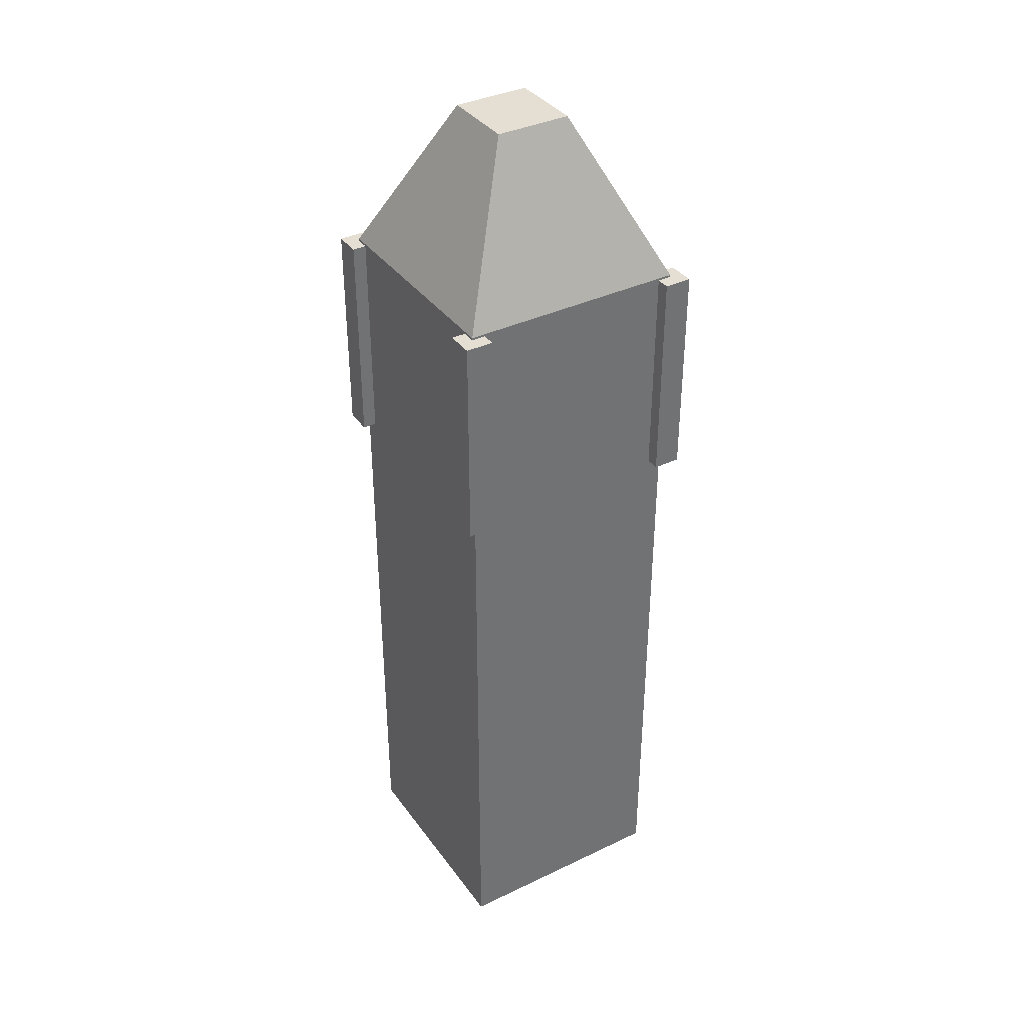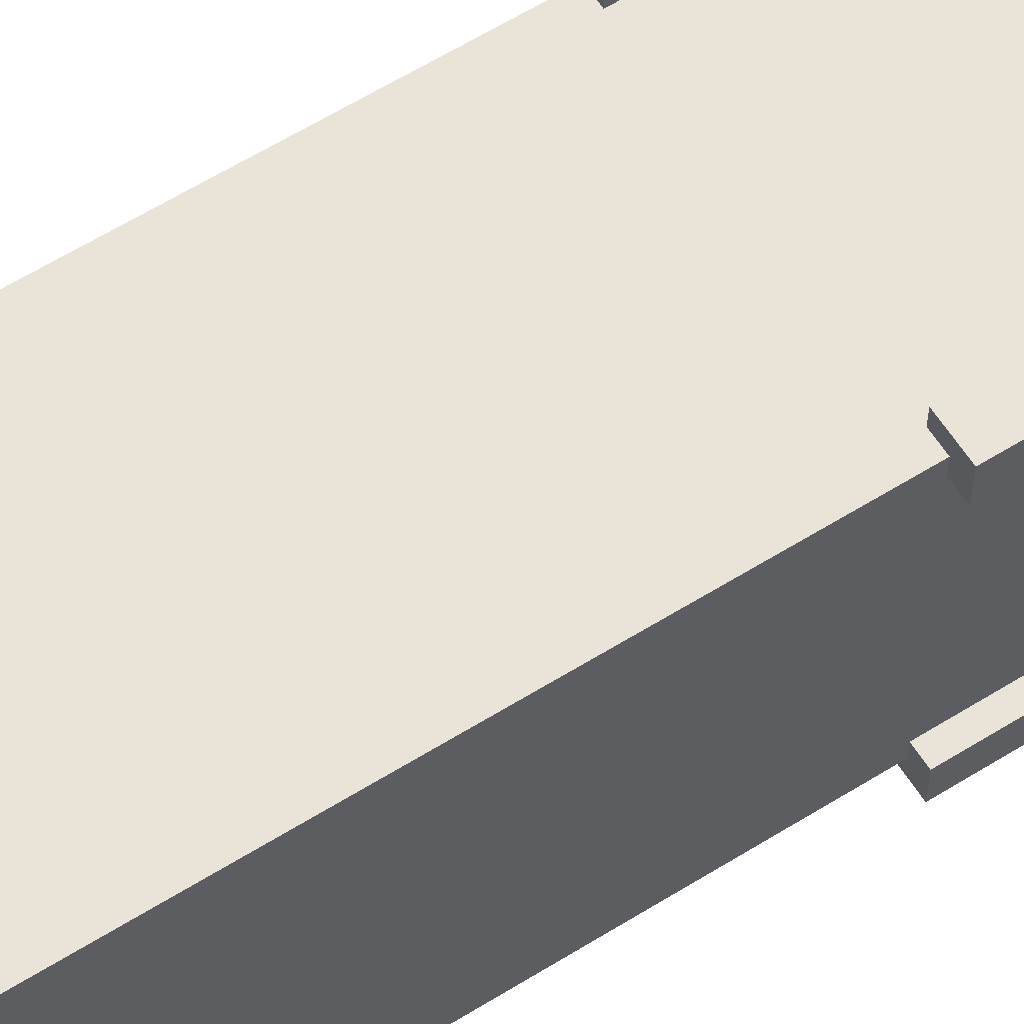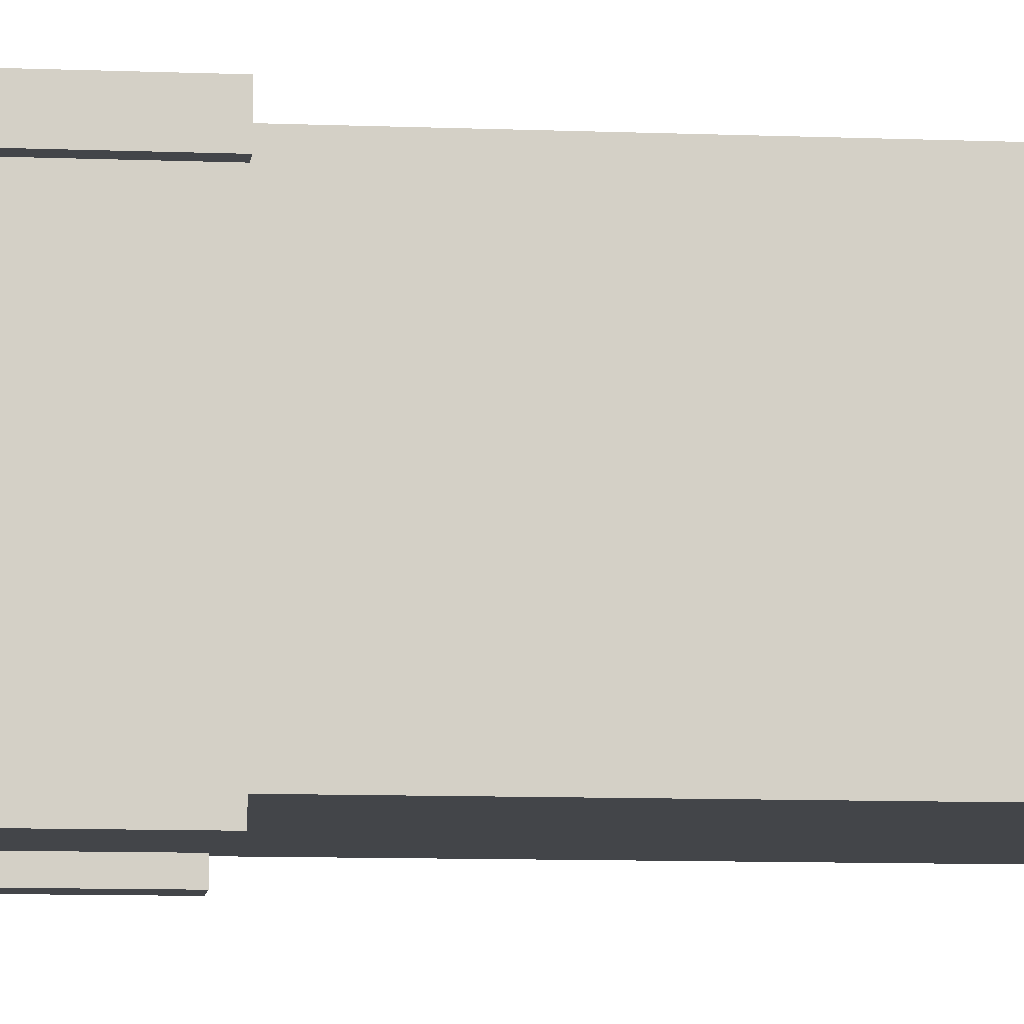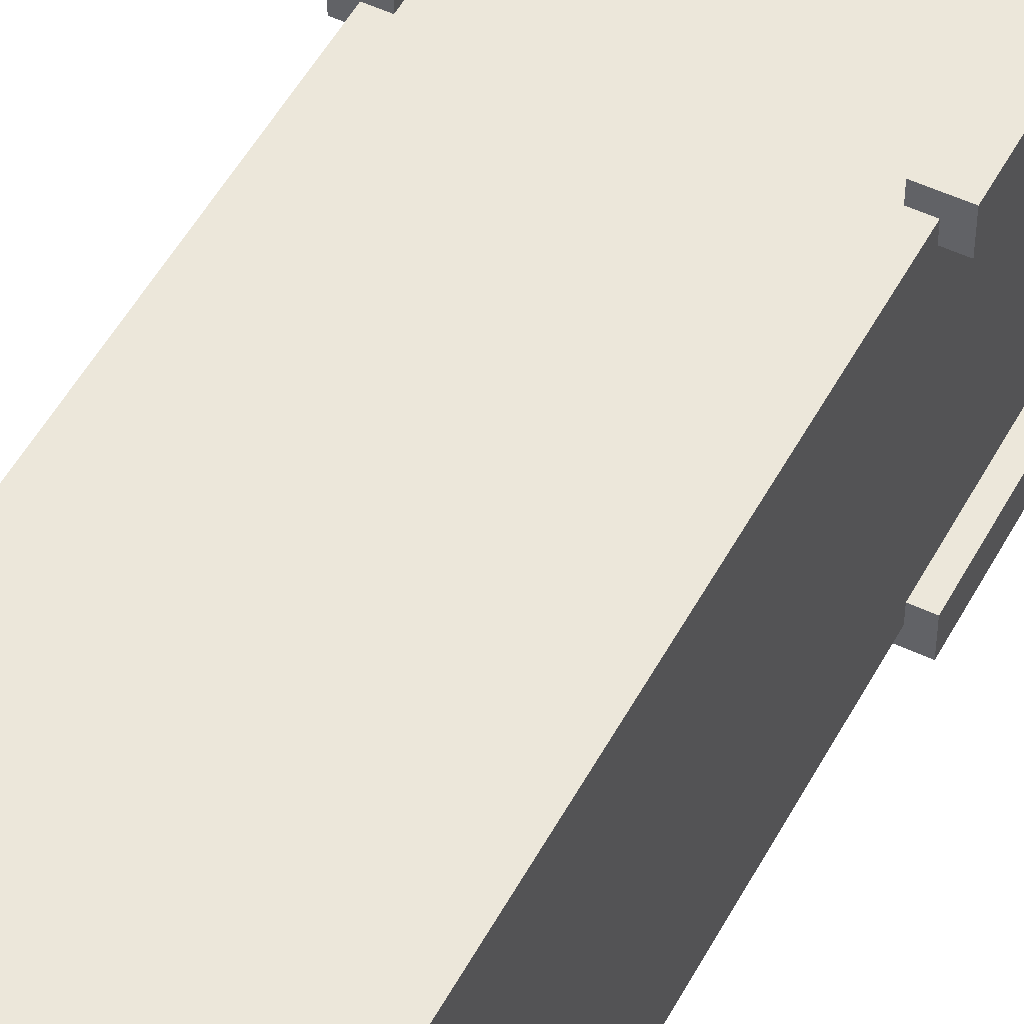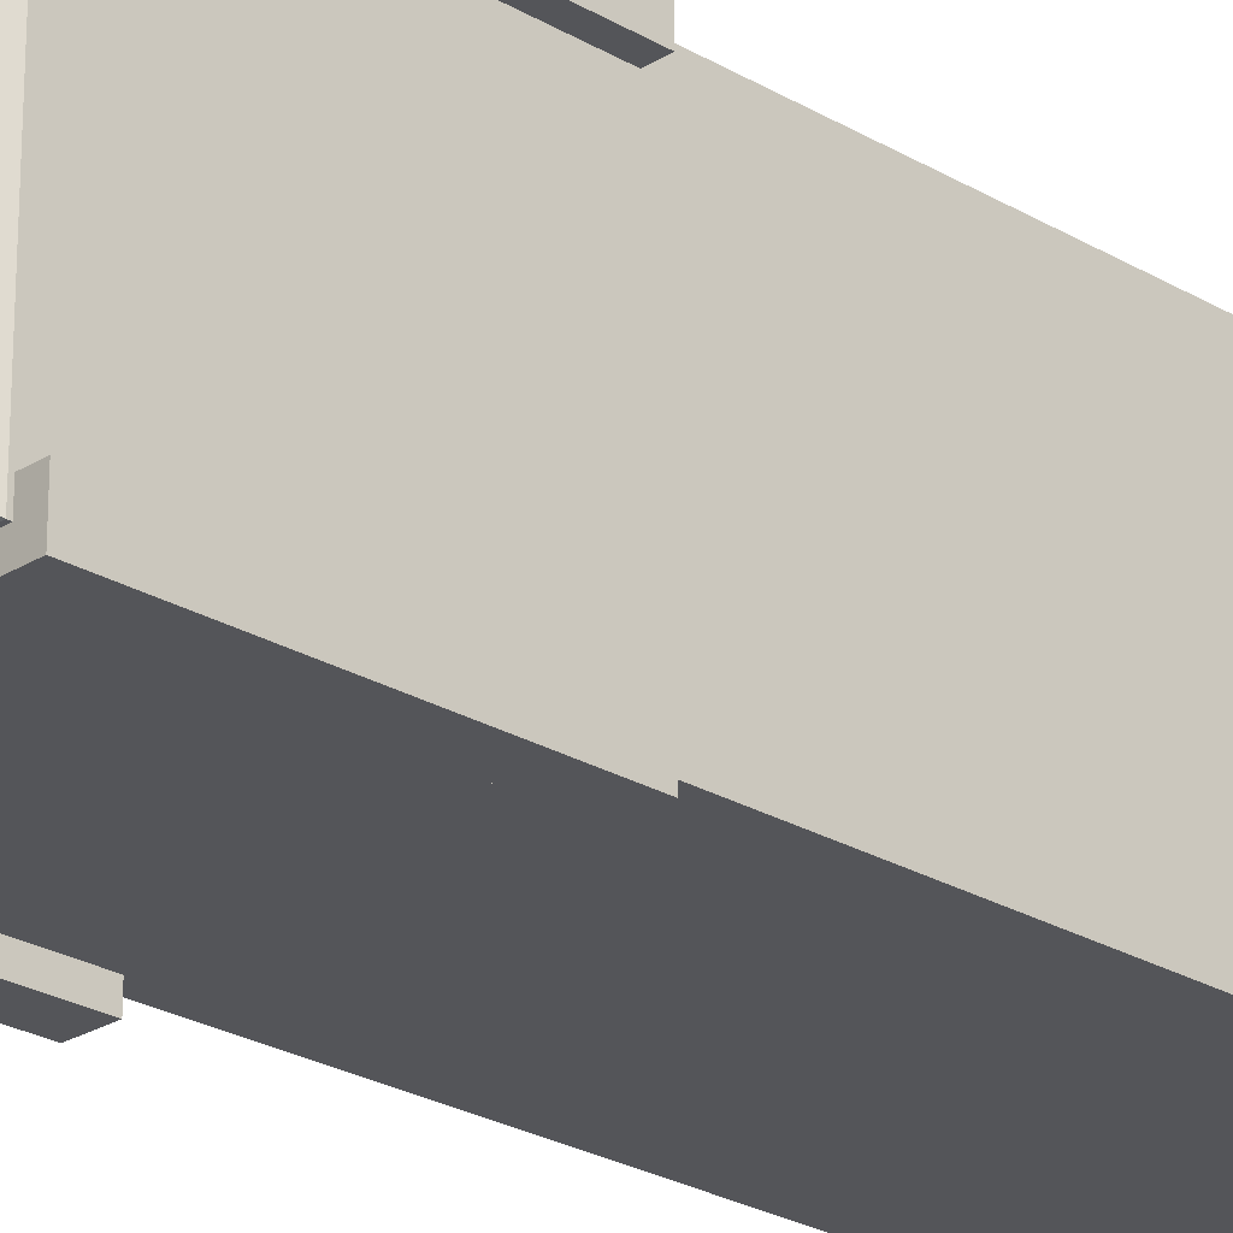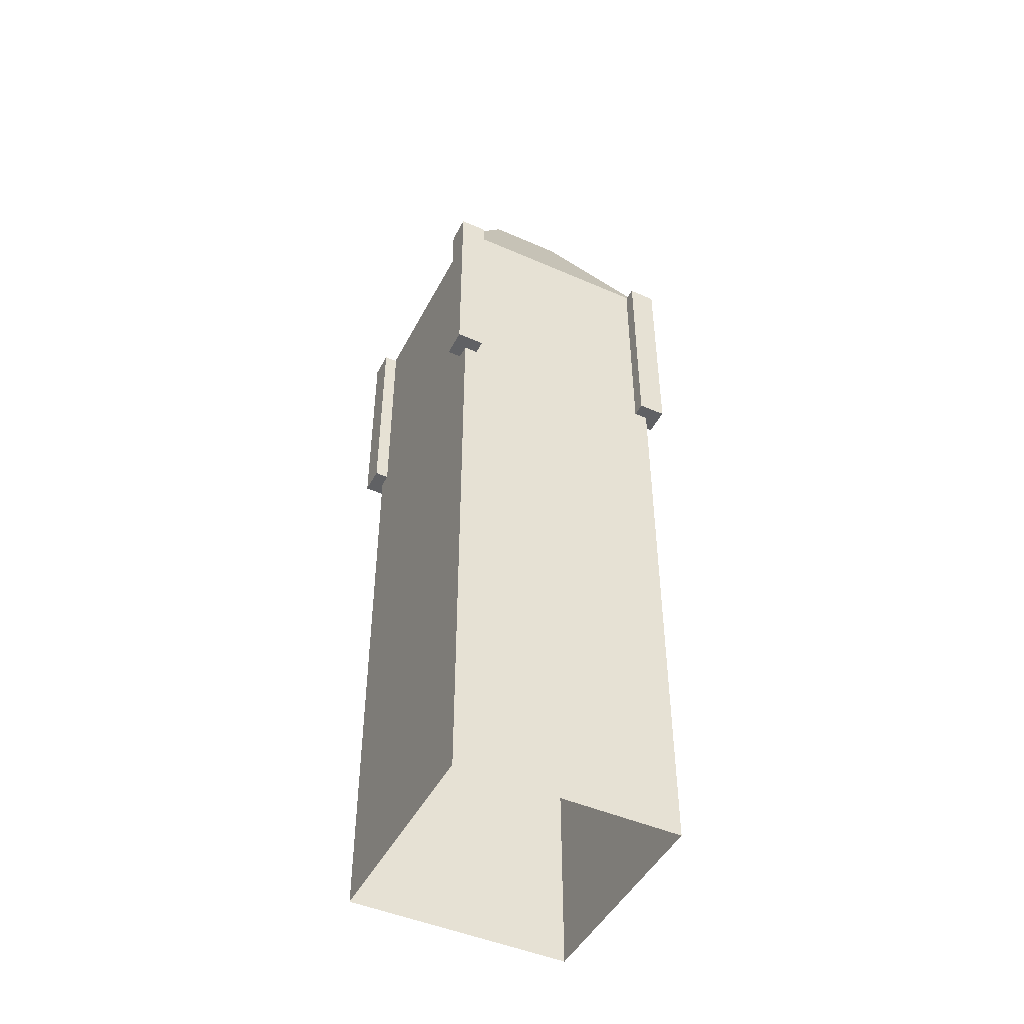
<metadata>
{"format":"obj","ext":"obj","renderer":"f3d","projection":"perspective","resolution":1024,"background":"white","views":[{"elev":37.1,"azim":148.4,"up":"+Y"},{"elev":61.1,"azim":57.6,"up":"+Z"},{"elev":-8.8,"azim":-96.3,"up":"+Z"},{"elev":50.8,"azim":27.4,"up":"+Z"},{"elev":-24.6,"azim":-134.3,"up":"+Z"},{"elev":-46.8,"azim":153.6,"up":"+Y"}]}
</metadata>
<code>
g default
v -2500 0 2500
v 2500 0 2500
v -2500 1.762e+04 2500
v 2500 1.762e+04 2500
v -2500 1.762e+04 -2500
v 2500 1.762e+04 -2500
v -2500 0 -2500
v 2500 0 -2500
v -838.8 2.108e+04 838.8
v 838.8 2.108e+04 838.8
v 838.8 2.108e+04 -838.8
v -838.8 2.108e+04 -838.8
v -2800 1.278e+04 -2200
v -2200 1.278e+04 -2200
v -2800 1.758e+04 -2200
v -2200 1.758e+04 -2200
v -2800 1.758e+04 -2800
v -2200 1.758e+04 -2800
v -2800 1.278e+04 -2800
v -2200 1.278e+04 -2800
v 2200 1.278e+04 -2200
v 2800 1.278e+04 -2200
v 2200 1.758e+04 -2200
v 2800 1.758e+04 -2200
v 2200 1.758e+04 -2800
v 2800 1.758e+04 -2800
v 2200 1.278e+04 -2800
v 2800 1.278e+04 -2800
v 2200 1.278e+04 2800
v 2800 1.278e+04 2800
v 2200 1.758e+04 2800
v 2800 1.758e+04 2800
v 2200 1.758e+04 2200
v 2800 1.758e+04 2200
v 2200 1.278e+04 2200
v 2800 1.278e+04 2200
v -2800 1.278e+04 2800
v -2200 1.278e+04 2800
v -2800 1.758e+04 2800
v -2200 1.758e+04 2800
v -2800 1.758e+04 2200
v -2200 1.758e+04 2200
v -2800 1.278e+04 2200
v -2200 1.278e+04 2200
g pCube13
f 1 2 4 3
f 9 10 11 12
f 5 6 8 7
f 2 8 6 4
f 7 1 3 5
f 3 4 10 9
f 4 6 11 10
f 6 5 12 11
f 5 3 9 12
f 13 14 16 15
f 15 16 18 17
f 17 18 20 19
f 19 20 14 13
f 14 20 18 16
f 19 13 15 17
f 21 22 24 23
f 23 24 26 25
f 25 26 28 27
f 27 28 22 21
f 22 28 26 24
f 27 21 23 25
f 29 30 32 31
f 31 32 34 33
f 33 34 36 35
f 35 36 30 29
f 30 36 34 32
f 35 29 31 33
f 37 38 40 39
f 39 40 42 41
f 41 42 44 43
f 43 44 38 37
f 38 44 42 40
f 43 37 39 41

</code>
